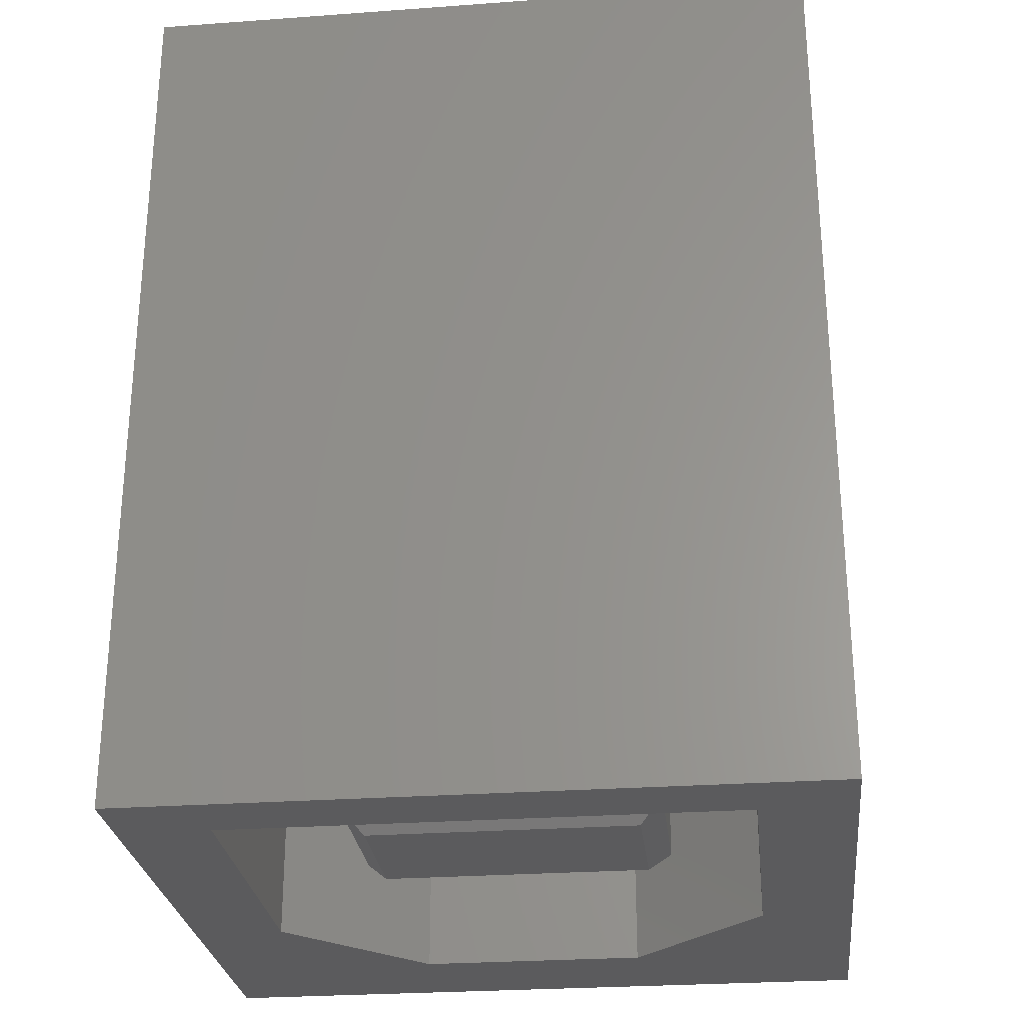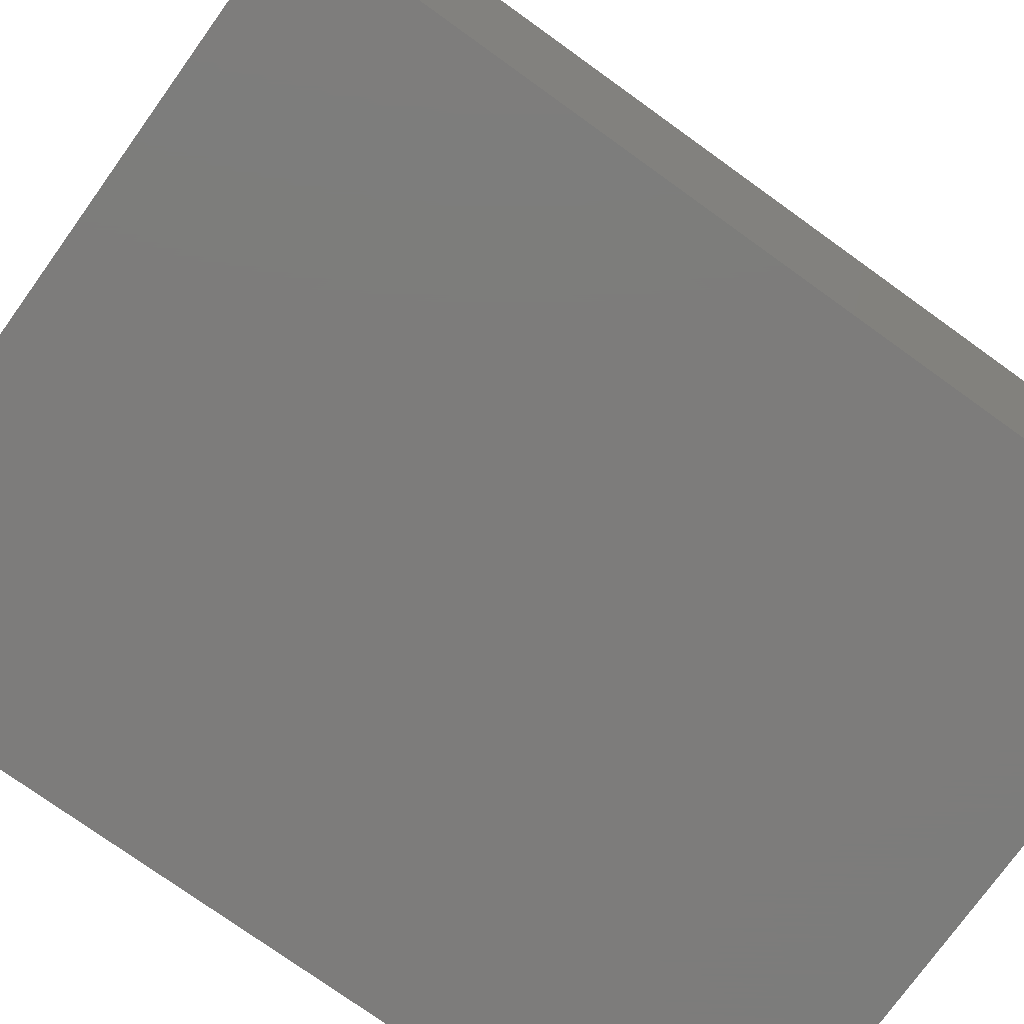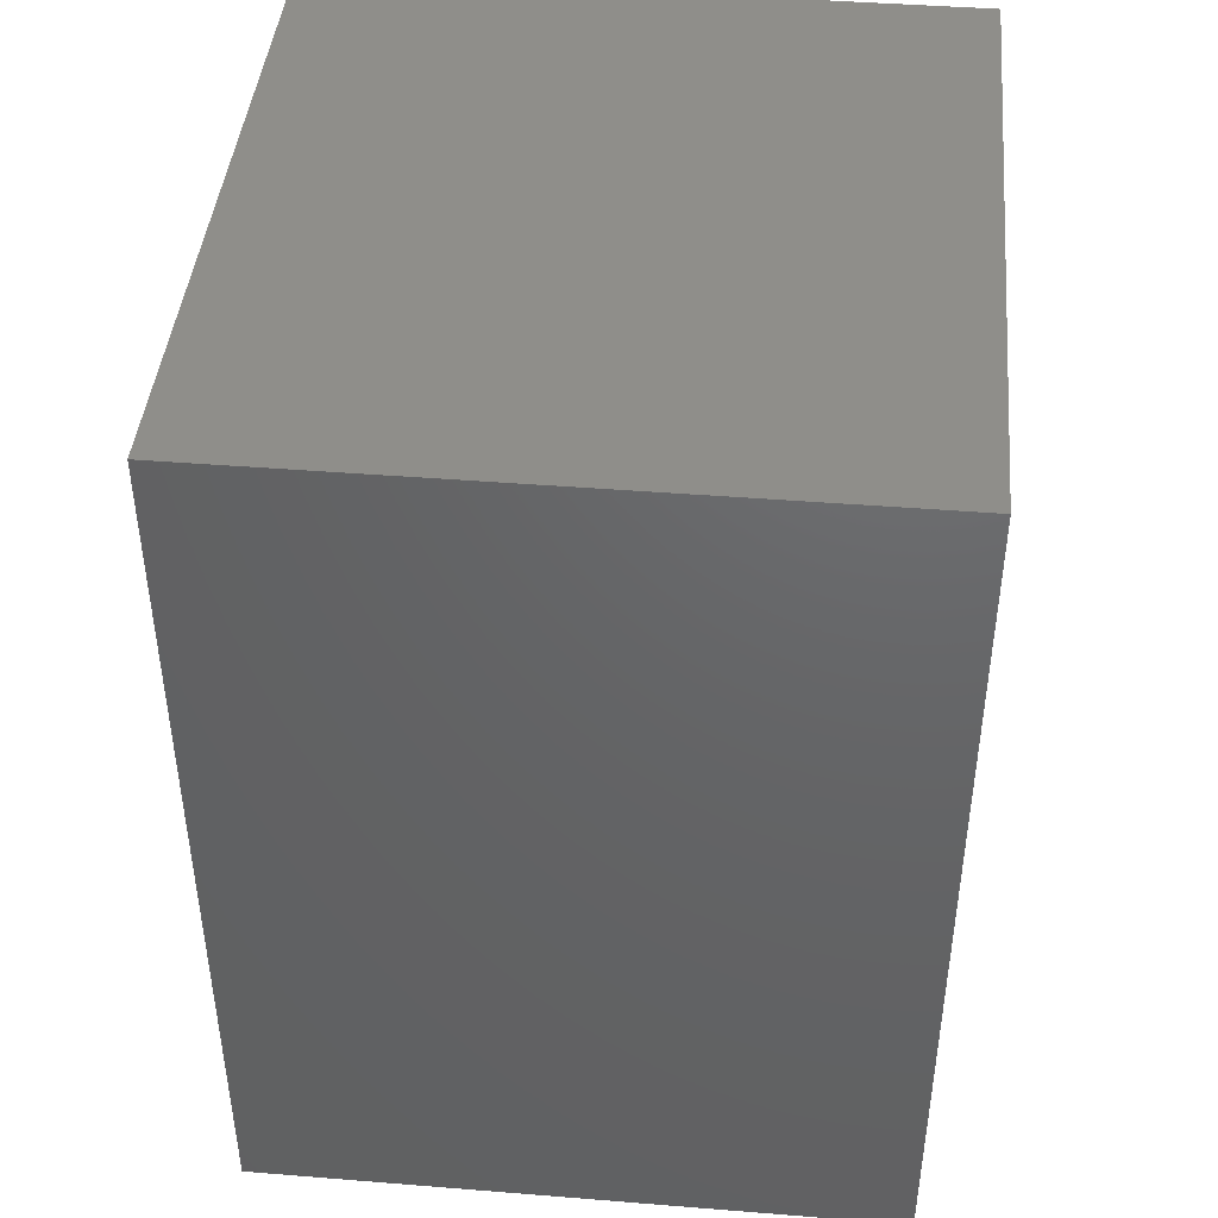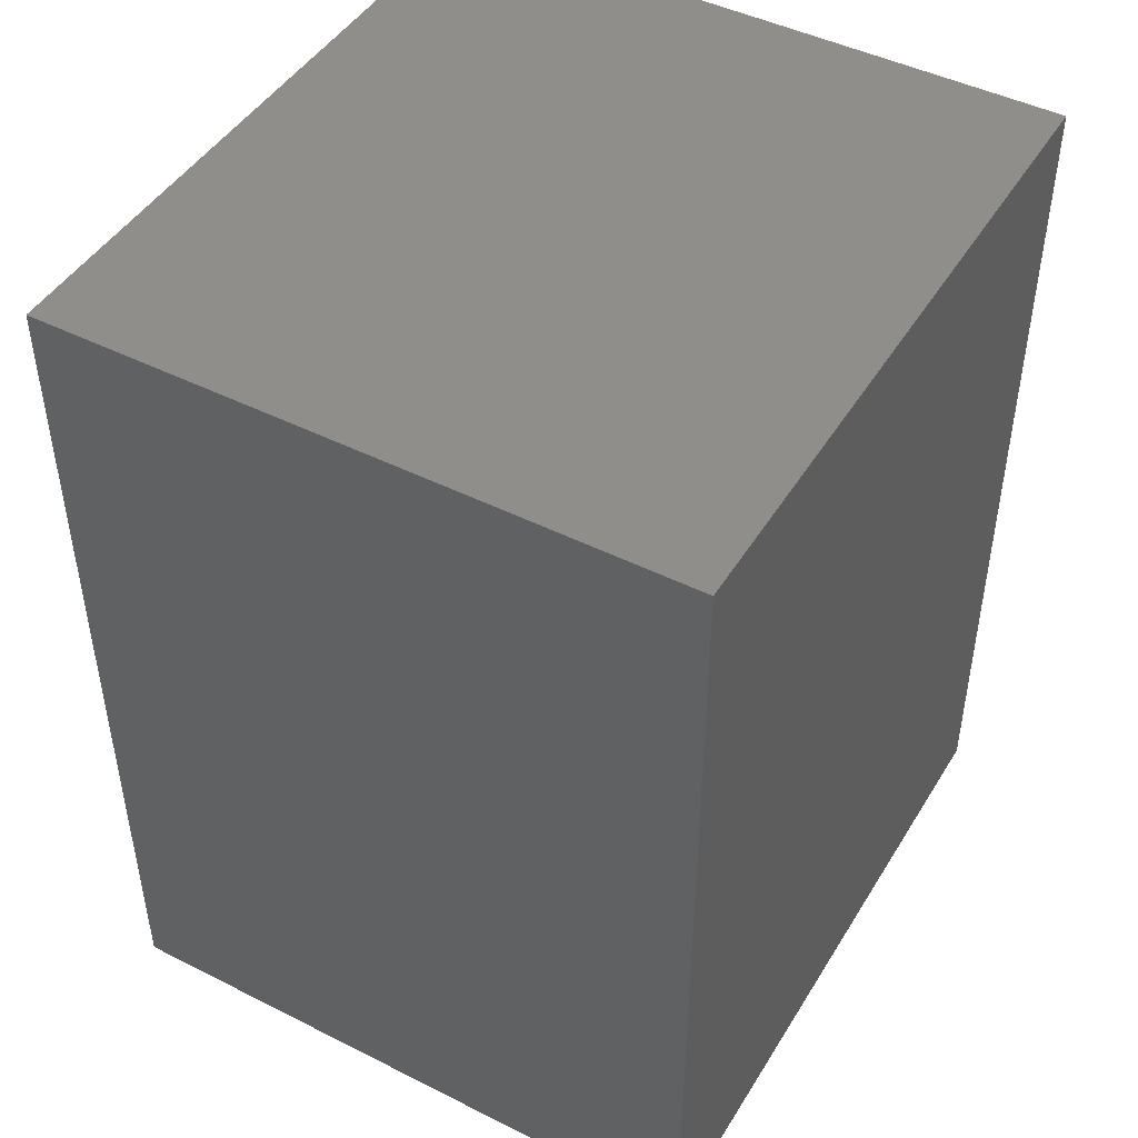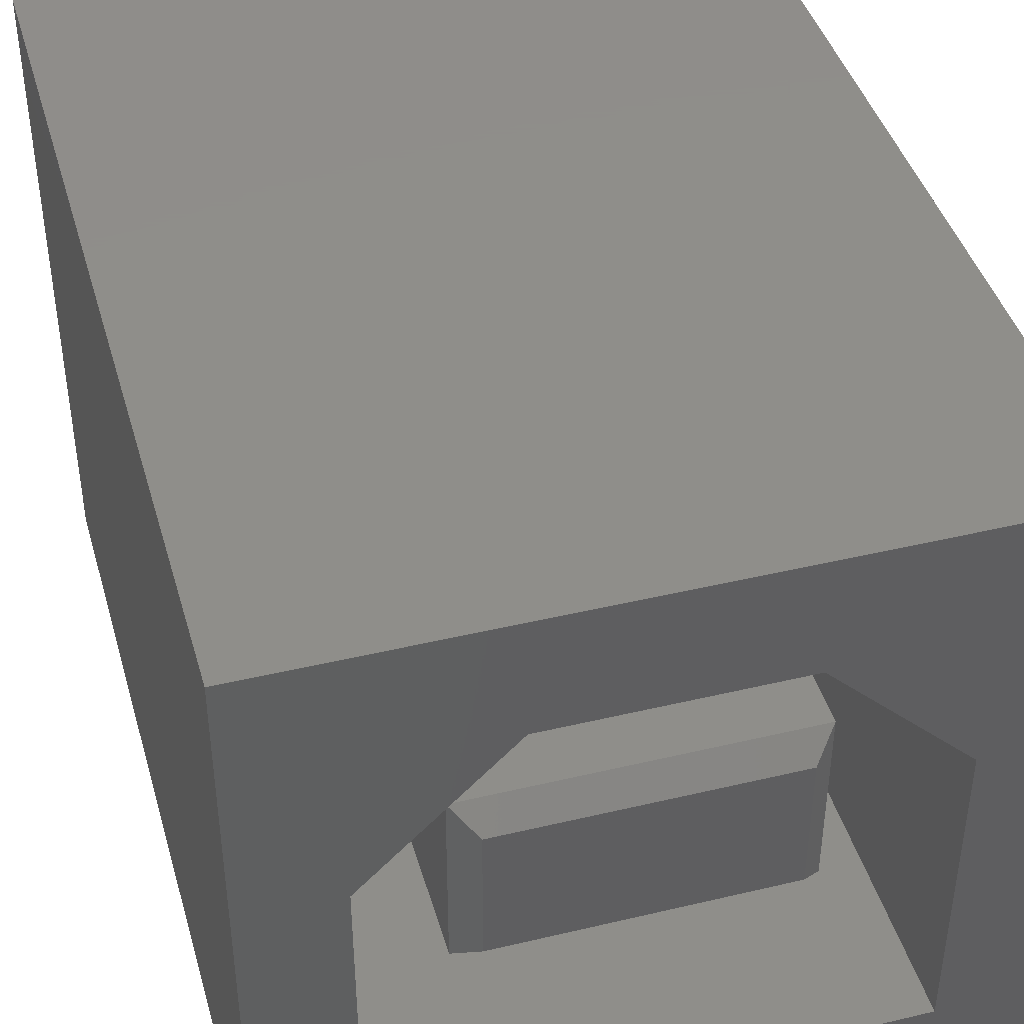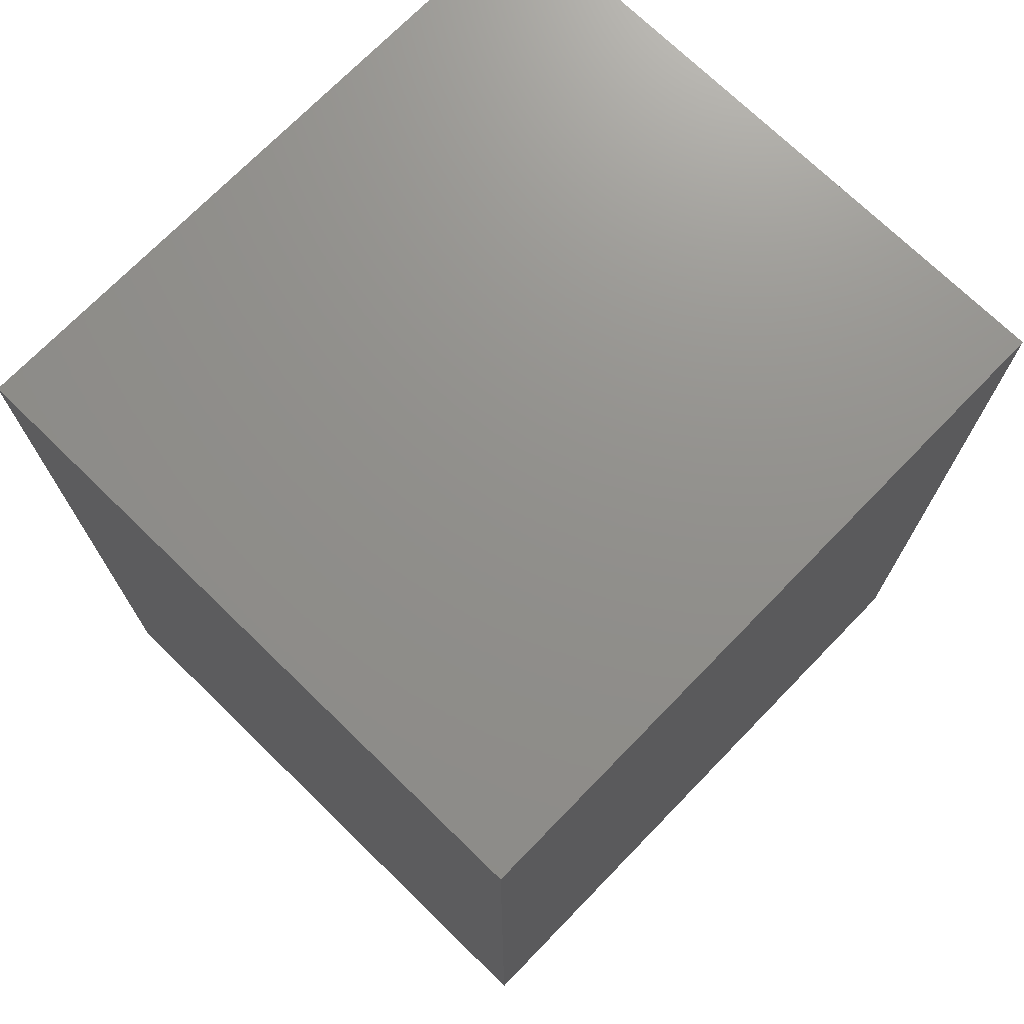
<metadata>
{"format":"stl","ext":"stl","renderer":"f3d","projection":"perspective","resolution":1024,"background":"white","views":[{"elev":-27.3,"azim":6.4,"up":"+Z"},{"elev":-75.9,"azim":-125.7,"up":"+Y"},{"elev":43.5,"azim":95.4,"up":"+Z"},{"elev":46.1,"azim":119.9,"up":"+Z"},{"elev":42.7,"azim":164.2,"up":"+Y"},{"elev":72.5,"azim":-45.8,"up":"+Z"}]}
</metadata>
<code>
# stl→obj: 64 verts, 86 faces
v 6 11.2 15.6
v -6 11.2 15.6
v -6 0 15.6
v 6 0 15.6
v 6 11.2 0
v -6 11.2 0
v 6 0 0
v -6 0 0
v -4.4 6.8 0
v -4.4 1.2 0
v 4.4 1.2 0
v 4.4 6.8 0
v 2 9.2 0
v -2 9.2 0
v -4.4 1.2 9.6
v 4.4 1.2 9.6
v 4.4 6.8 9.6
v -4.4 6.8 9.6
v 2.4 6.4 0.8
v 2.4 4 0.8
v -2.4 4 0.8
v -2.4 6.4 0.8
v 2.8 6.8 9.6
v 2.8 6.8 1.2
v -2.8 6.8 1.2
v -2.8 6.8 9.6
v 2.8 3.6 9.6
v 2.8 3.6 1.2
v -2.8 3.6 9.6
v -2.8 3.6 1.2
v 2 9.2 9.6
v -2 9.2 9.6
v -0.6 6.9 2.4
v -1.8 6.9 2.4
v -1.8 6.9 9.6
v -0.6 6.9 9.6
v -0.6 6.8 2.4
v -1.8 6.8 2.4
v -0.6 6.8 9.6
v -1.8 6.8 9.6
v 1.8 6.9 2.4
v 0.6 6.9 2.4
v 0.6 6.9 9.6
v 1.8 6.9 9.6
v 1.8 6.8 2.4
v 0.6 6.8 2.4
v 1.8 6.8 9.6
v 0.6 6.8 9.6
v -0.6 3.5 2.4
v -1.8 3.5 9.6
v -1.8 3.5 2.4
v -0.6 3.5 9.6
v -1.8 3.6 2.4
v -0.6 3.6 2.4
v -0.6 3.6 9.6
v -1.8 3.6 9.6
v 1.8 3.5 2.4
v 0.6 3.5 9.6
v 0.6 3.5 2.4
v 1.8 3.5 9.6
v 0.6 3.6 2.4
v 1.8 3.6 2.4
v 1.8 3.6 9.6
v 0.6 3.6 9.6
f 1 2 3
f 3 4 1
f 1 5 6
f 6 2 1
f 4 7 5
f 5 1 4
f 3 8 7
f 7 4 3
f 2 6 8
f 8 3 2
f 9 10 8
f 8 6 9
f 5 7 11
f 11 12 5
f 7 8 10
f 10 11 7
f 13 14 6
f 6 5 13
f 14 9 6
f 12 13 5
f 15 11 10
f 11 15 16
f 16 12 11
f 12 16 17
f 10 18 15
f 18 10 9
f 15 17 16
f 17 15 18
f 19 20 21
f 21 22 19
f 23 24 25
f 25 26 23
f 27 28 24
f 24 23 27
f 29 30 28
f 28 27 29
f 26 25 30
f 30 29 26
f 13 31 32
f 32 14 13
f 17 18 32
f 32 31 17
f 18 9 14
f 14 32 18
f 31 13 12
f 12 17 31
f 19 22 25
f 25 24 19
f 28 30 21
f 21 20 28
f 30 25 22
f 22 21 30
f 20 19 24
f 24 28 20
f 33 34 35
f 35 36 33
f 33 37 38
f 38 34 33
f 36 39 37
f 37 33 36
f 34 38 40
f 40 35 34
f 41 42 43
f 43 44 41
f 41 45 46
f 46 42 41
f 44 47 45
f 45 41 44
f 42 46 48
f 48 43 42
f 49 50 51
f 50 49 52
f 49 53 54
f 53 49 51
f 52 54 55
f 54 52 49
f 51 56 53
f 56 51 50
f 57 58 59
f 58 57 60
f 57 61 62
f 61 57 59
f 60 62 63
f 62 60 57
f 59 64 61
f 64 59 58

</code>
